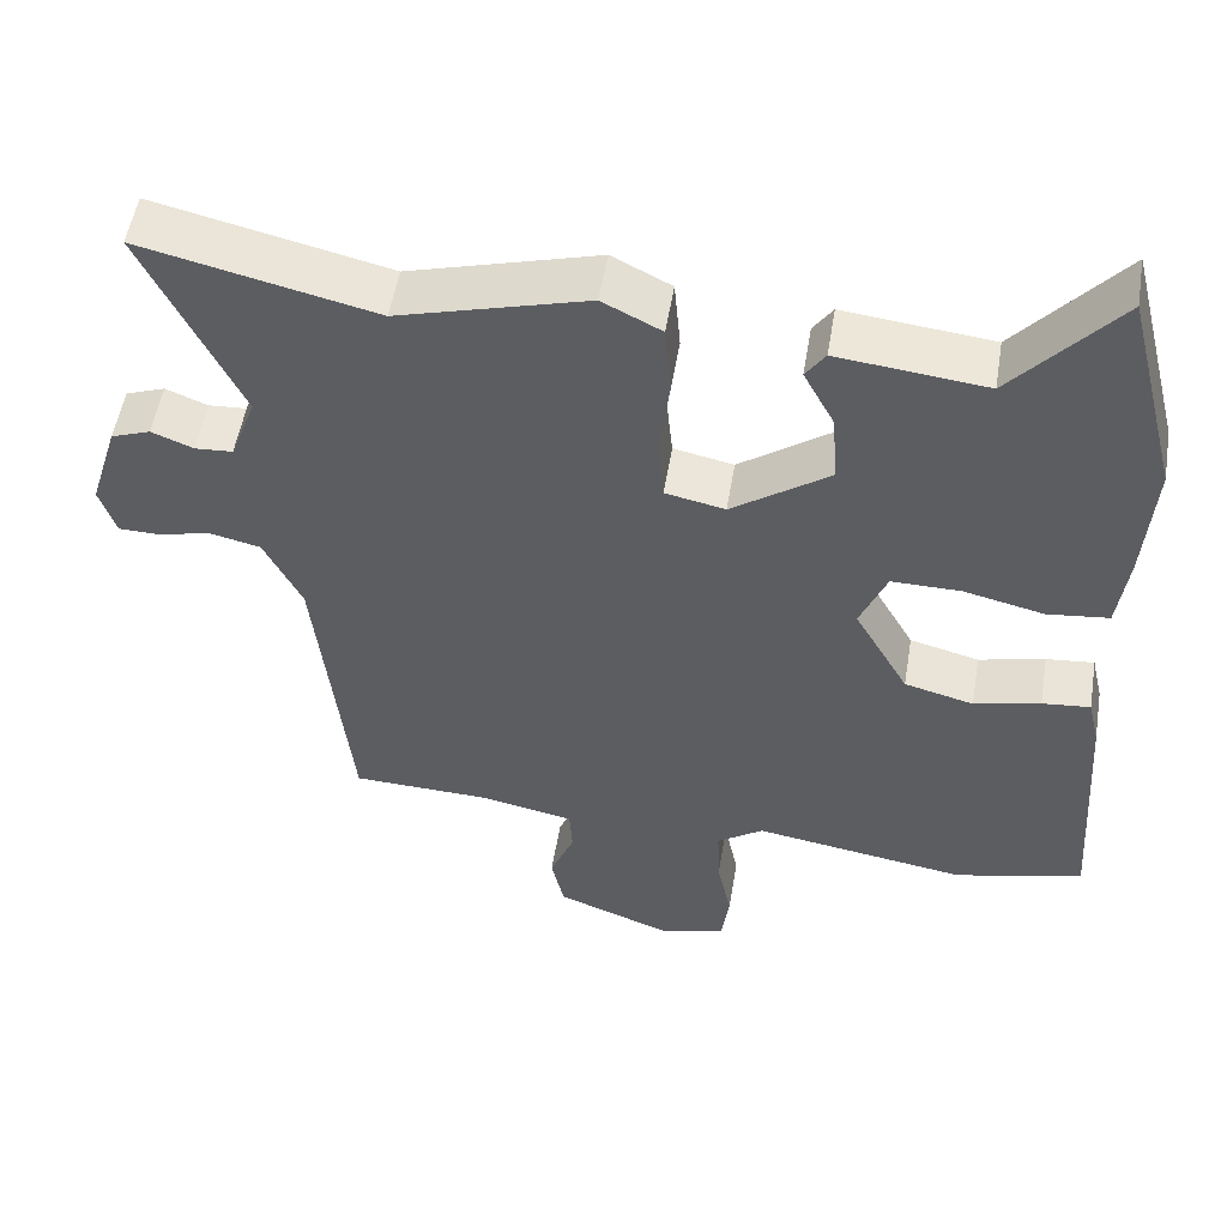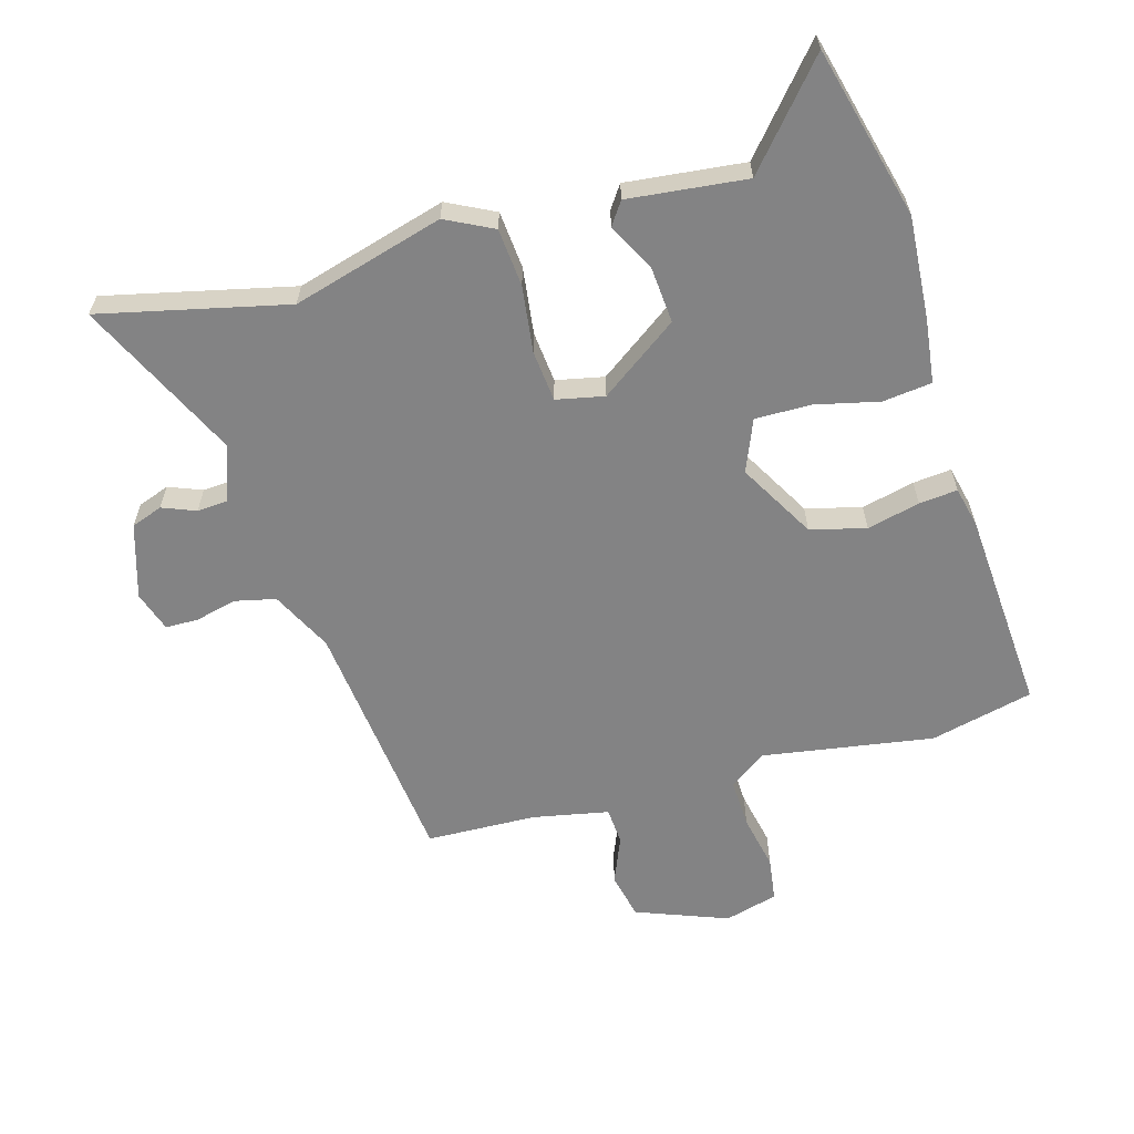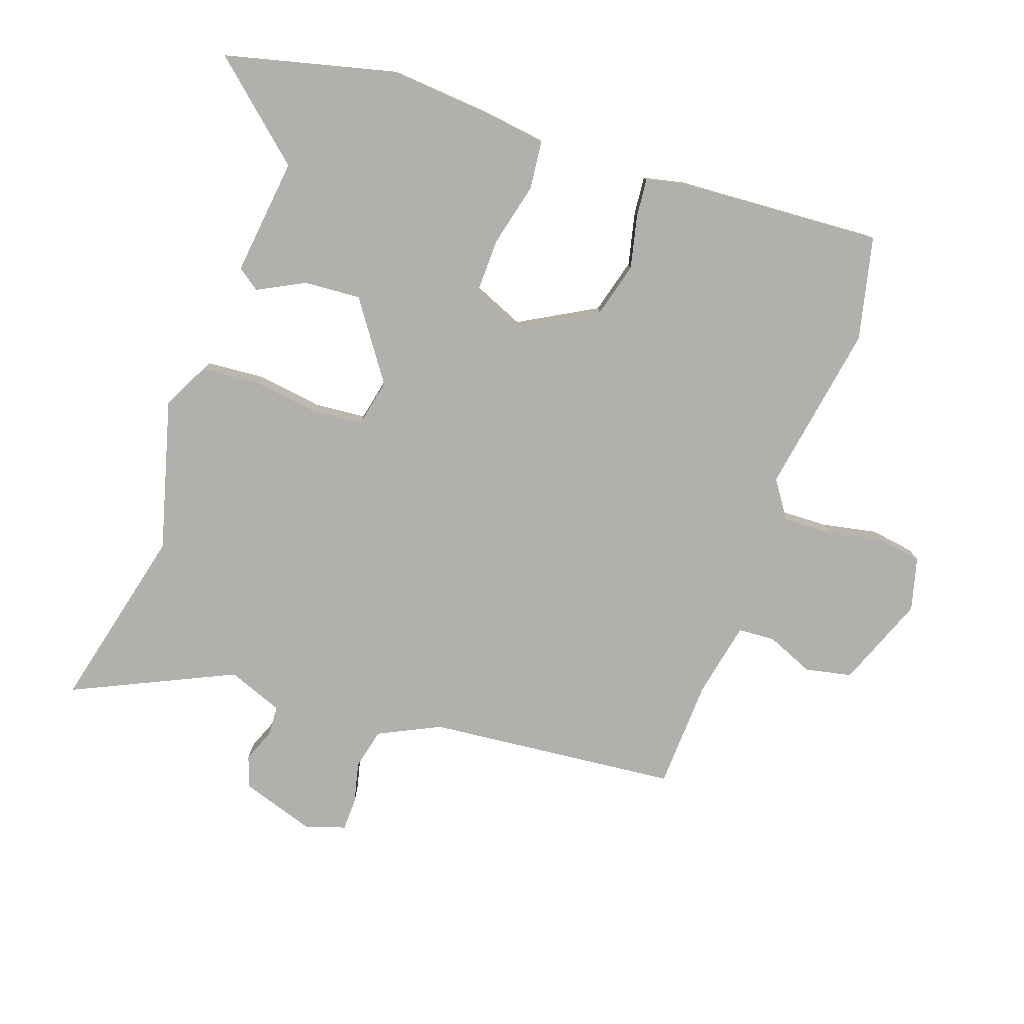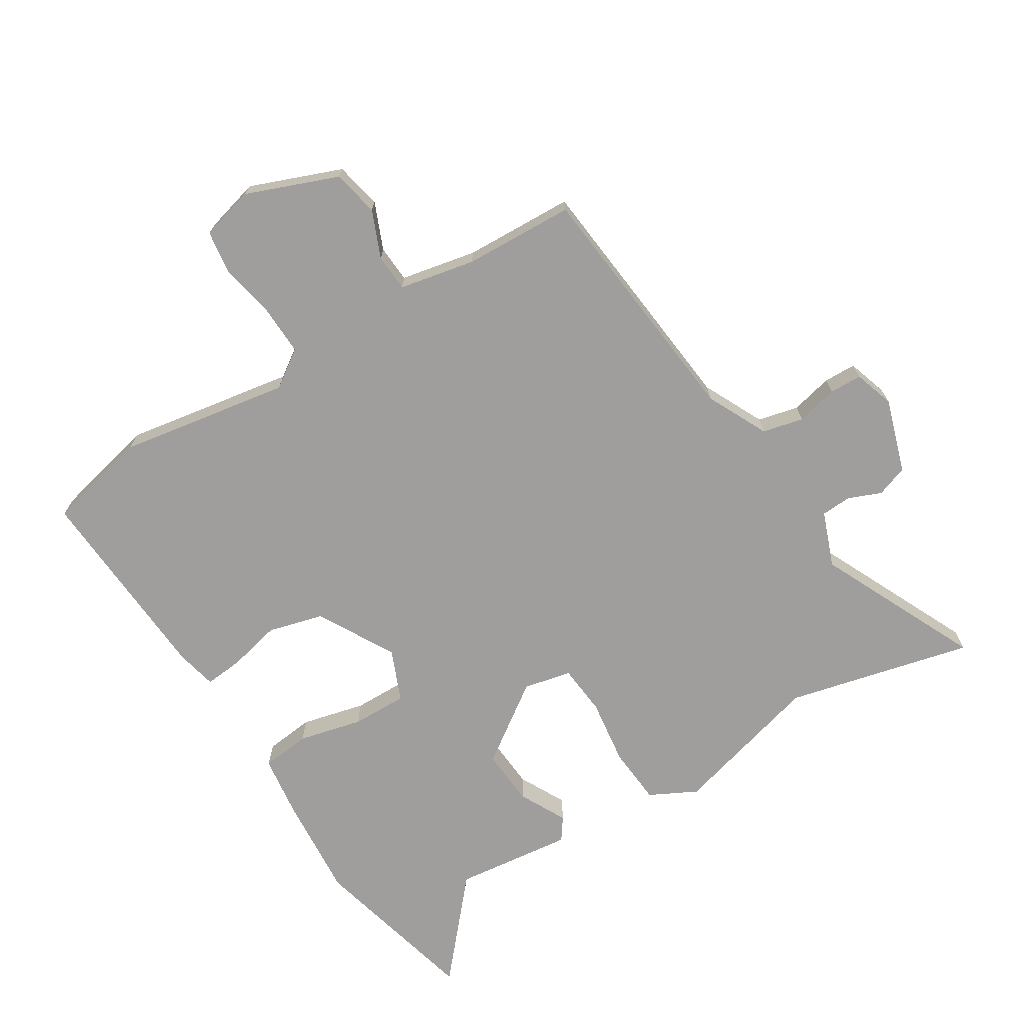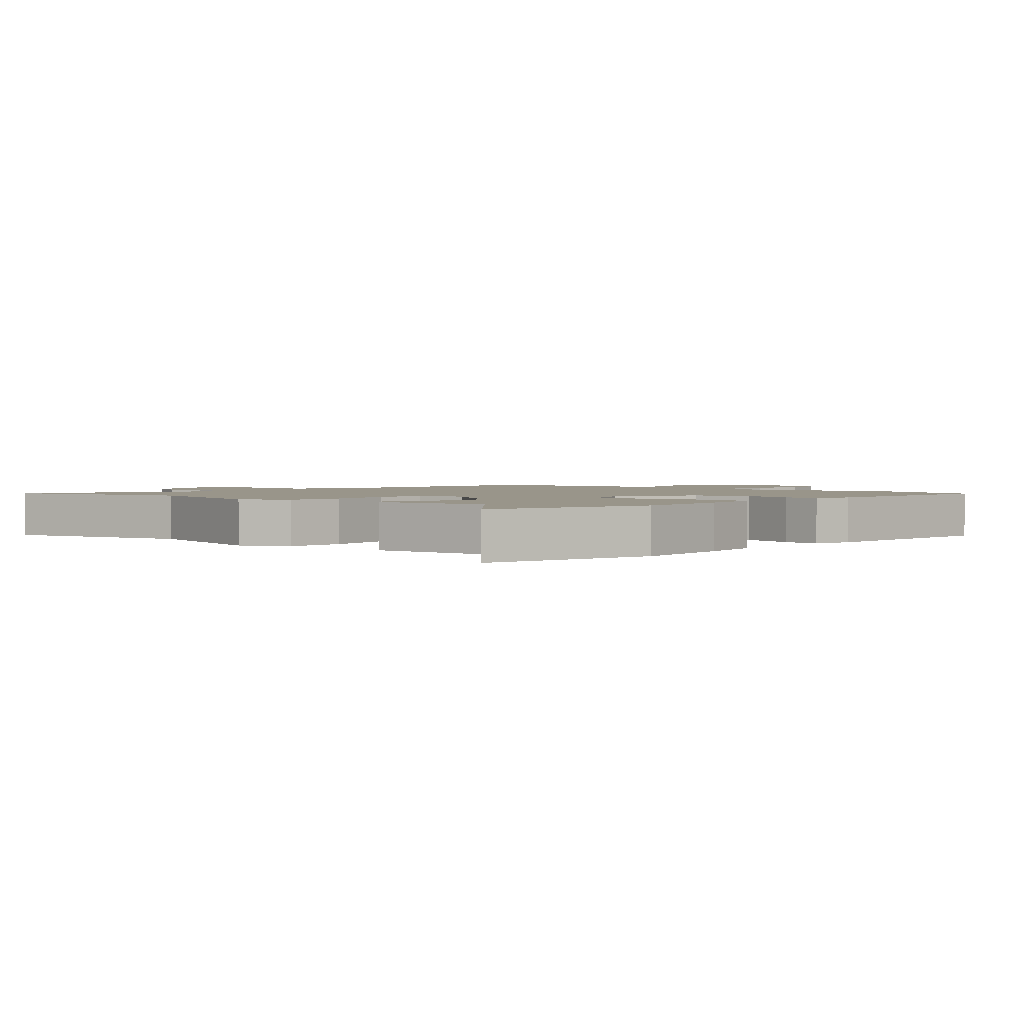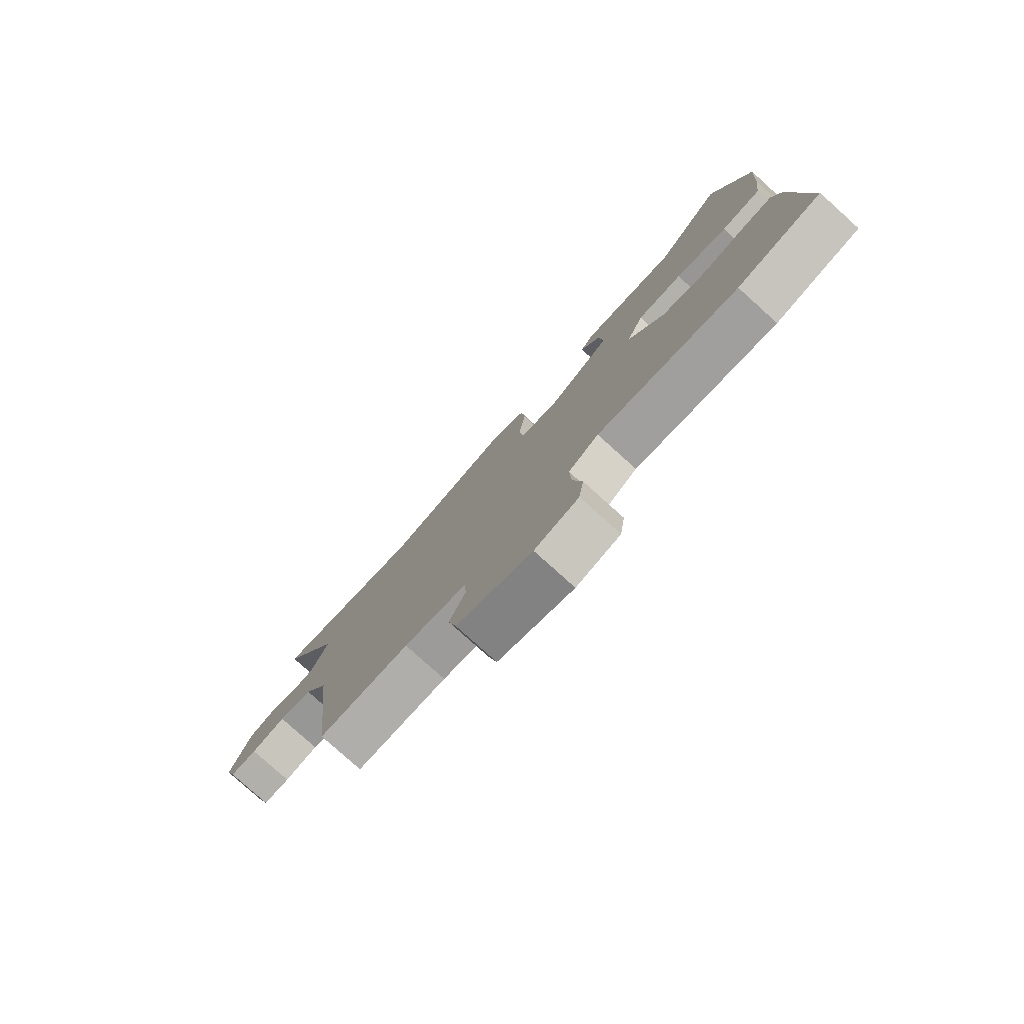
<metadata>
{"format":"obj","ext":"obj","renderer":"f3d","projection":"perspective","resolution":1024,"background":"white","views":[{"elev":52.9,"azim":9.3,"up":"+Z"},{"elev":-61.2,"azim":16.1,"up":"+Y"},{"elev":-78.6,"azim":70.3,"up":"+Y"},{"elev":-71.0,"azim":-148.5,"up":"+Y"},{"elev":2.0,"azim":41.4,"up":"+Y"},{"elev":-79.5,"azim":48.0,"up":"+Z"}]}
</metadata>
<code>
v -0.645 0.07 0.534
v -0.349 0.07 0.465
v -0.109 0.07 0.532
v -0.034 0.07 0.494
v -0.026 0.07 0.402
v -0.04 0.07 0.296
v -0.032 0.07 0.215
v 0.044 0.07 0.199
v 0.168 0.07 0.287
v 0.161 0.07 0.378
v 0.122 0.07 0.452
v 0.147 0.07 0.488
v 0.335 0.07 0.467
v 0.469 0.07 0.622
v 0.538 0.07 0.351
v 0.526 0.07 0.187
v 0.513 0.07 0.086
v 0.435 0.07 0.077
v 0.333 0.07 0.101
v 0.245 0.07 0.102
v 0.211 0.07 0.02
v 0.28 0.07 -0.102
v 0.368 0.07 -0.125
v 0.452 0.07 -0.105
v 0.513 0.07 -0.099
v 0.528 0.07 -0.164
v 0.55 0.07 -0.488
v 0.386 0.07 -0.527
v 0.114 0.07 -0.483
v 0.055 0.07 -0.524
v 0.058 0.07 -0.603
v 0.076 0.07 -0.691
v 0.066 0.07 -0.761
v -0.019 0.07 -0.784
v -0.165 0.07 -0.728
v -0.181 0.07 -0.654
v -0.15 0.07 -0.579
v -0.154 0.07 -0.52
v -0.275 0.07 -0.496
v -0.45 0.07 -0.49
v -0.493 0.07 -0.089
v -0.541 0.07 0.008
v -0.606 0.07 0.023
v -0.672 0.07 0.007
v -0.724 0.07 0.008
v -0.745 0.07 0.072
v -0.708 0.07 0.19
v -0.658 0.07 0.208
v -0.605 0.07 0.187
v -0.557 0.07 0.19
v -0.524 0.07 0.278
v -0.645 0 0.534
v -0.349 0 0.465
v -0.109 0 0.532
v -0.034 0 0.494
v -0.026 0 0.402
v -0.04 0 0.296
v -0.032 0 0.215
v 0.044 0 0.199
v 0.168 0 0.287
v 0.161 0 0.378
v 0.122 0 0.452
v 0.147 0 0.488
v 0.335 0 0.467
v 0.469 0 0.622
v 0.538 0 0.351
v 0.526 0 0.187
v 0.513 0 0.086
v 0.435 0 0.077
v 0.333 0 0.101
v 0.245 0 0.102
v 0.211 0 0.02
v 0.28 0 -0.102
v 0.368 0 -0.125
v 0.452 0 -0.105
v 0.513 0 -0.099
v 0.528 0 -0.164
v 0.55 0 -0.488
v 0.386 0 -0.527
v 0.114 0 -0.483
v 0.055 0 -0.524
v 0.058 0 -0.603
v 0.076 0 -0.691
v 0.066 0 -0.761
v -0.019 0 -0.784
v -0.165 0 -0.728
v -0.181 0 -0.654
v -0.15 0 -0.579
v -0.154 0 -0.52
v -0.275 0 -0.496
v -0.45 0 -0.49
v -0.493 0 -0.089
v -0.541 0 0.008
v -0.606 0 0.023
v -0.672 0 0.007
v -0.724 0 0.008
v -0.745 0 0.072
v -0.708 0 0.19
v -0.658 0 0.208
v -0.605 0 0.187
v -0.557 0 0.19
v -0.524 0 0.278
f 47 48 49
f 46 47 49
f 45 46 49
f 44 45 49
f 43 44 49
f 42 43 49 50
f 41 42 50 51
f 39 40 41 51
f 35 36 37
f 34 35 37
f 33 34 37
f 32 33 37
f 31 32 37
f 30 31 37 38
f 38 39 51
f 30 38 51
f 29 30 51
f 27 28 29
f 26 27 29
f 25 26 29
f 24 25 29
f 23 24 29
f 17 18 19
f 16 17 19
f 15 16 19
f 14 15 19
f 13 14 19
f 12 13 19
f 11 12 19
f 10 11 19
f 9 10 19 20
f 8 9 20 21
f 4 5 6
f 3 4 6
f 2 3 6
f 2 6 7
f 1 2 7
f 51 1 7
f 8 21 22
f 7 8 22
f 51 7 22
f 29 51 22
f 22 23 29
f 100 99 98
f 100 98 97
f 100 97 96
f 100 96 95
f 100 95 94
f 101 100 94 93
f 102 101 93 92
f 102 92 91 90
f 88 87 86
f 88 86 85
f 88 85 84
f 88 84 83
f 88 83 82
f 89 88 82 81
f 102 90 89
f 102 89 81
f 102 81 80
f 80 79 78
f 80 78 77
f 80 77 76
f 80 76 75
f 80 75 74
f 70 69 68
f 70 68 67
f 70 67 66
f 70 66 65
f 70 65 64
f 70 64 63
f 70 63 62
f 70 62 61
f 71 70 61 60
f 72 71 60 59
f 57 56 55
f 57 55 54
f 57 54 53
f 58 57 53
f 58 53 52
f 58 52 102
f 73 72 59
f 73 59 58
f 73 58 102
f 73 102 80
f 80 74 73
f 1 52 53 2
f 2 53 54 3
f 3 54 55 4
f 4 55 56 5
f 5 56 57 6
f 6 57 58 7
f 7 58 59 8
f 8 59 60 9
f 9 60 61 10
f 10 61 62 11
f 11 62 63 12
f 12 63 64 13
f 13 64 65 14
f 14 65 66 15
f 15 66 67 16
f 16 67 68 17
f 17 68 69 18
f 18 69 70 19
f 19 70 71 20
f 20 71 72 21
f 21 72 73 22
f 22 73 74 23
f 23 74 75 24
f 24 75 76 25
f 25 76 77 26
f 26 77 78 27
f 27 78 79 28
f 28 79 80 29
f 29 80 81 30
f 30 81 82 31
f 31 82 83 32
f 32 83 84 33
f 33 84 85 34
f 34 85 86 35
f 35 86 87 36
f 36 87 88 37
f 37 88 89 38
f 38 89 90 39
f 39 90 91 40
f 40 91 92 41
f 41 92 93 42
f 42 93 94 43
f 43 94 95 44
f 44 95 96 45
f 45 96 97 46
f 46 97 98 47
f 47 98 99 48
f 48 99 100 49
f 49 100 101 50
f 50 101 102 51
f 51 102 52 1

</code>
